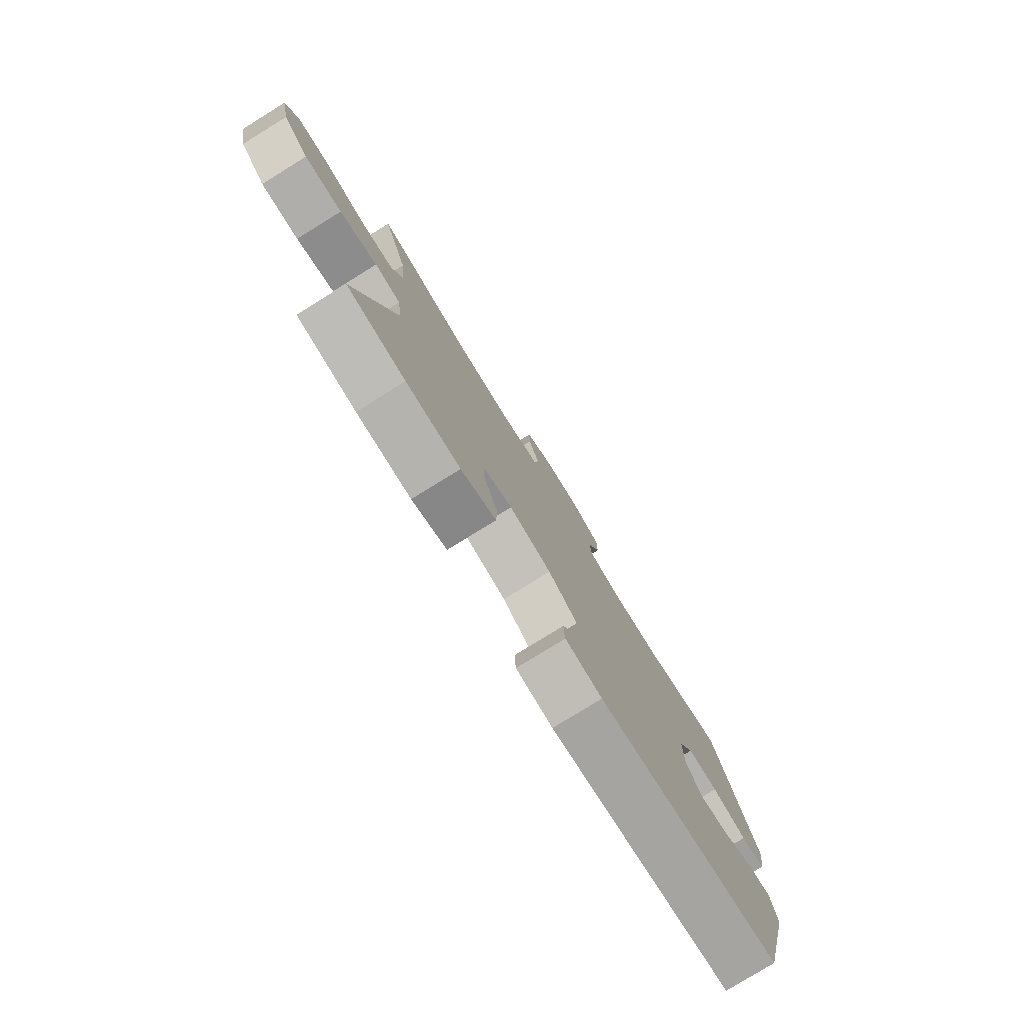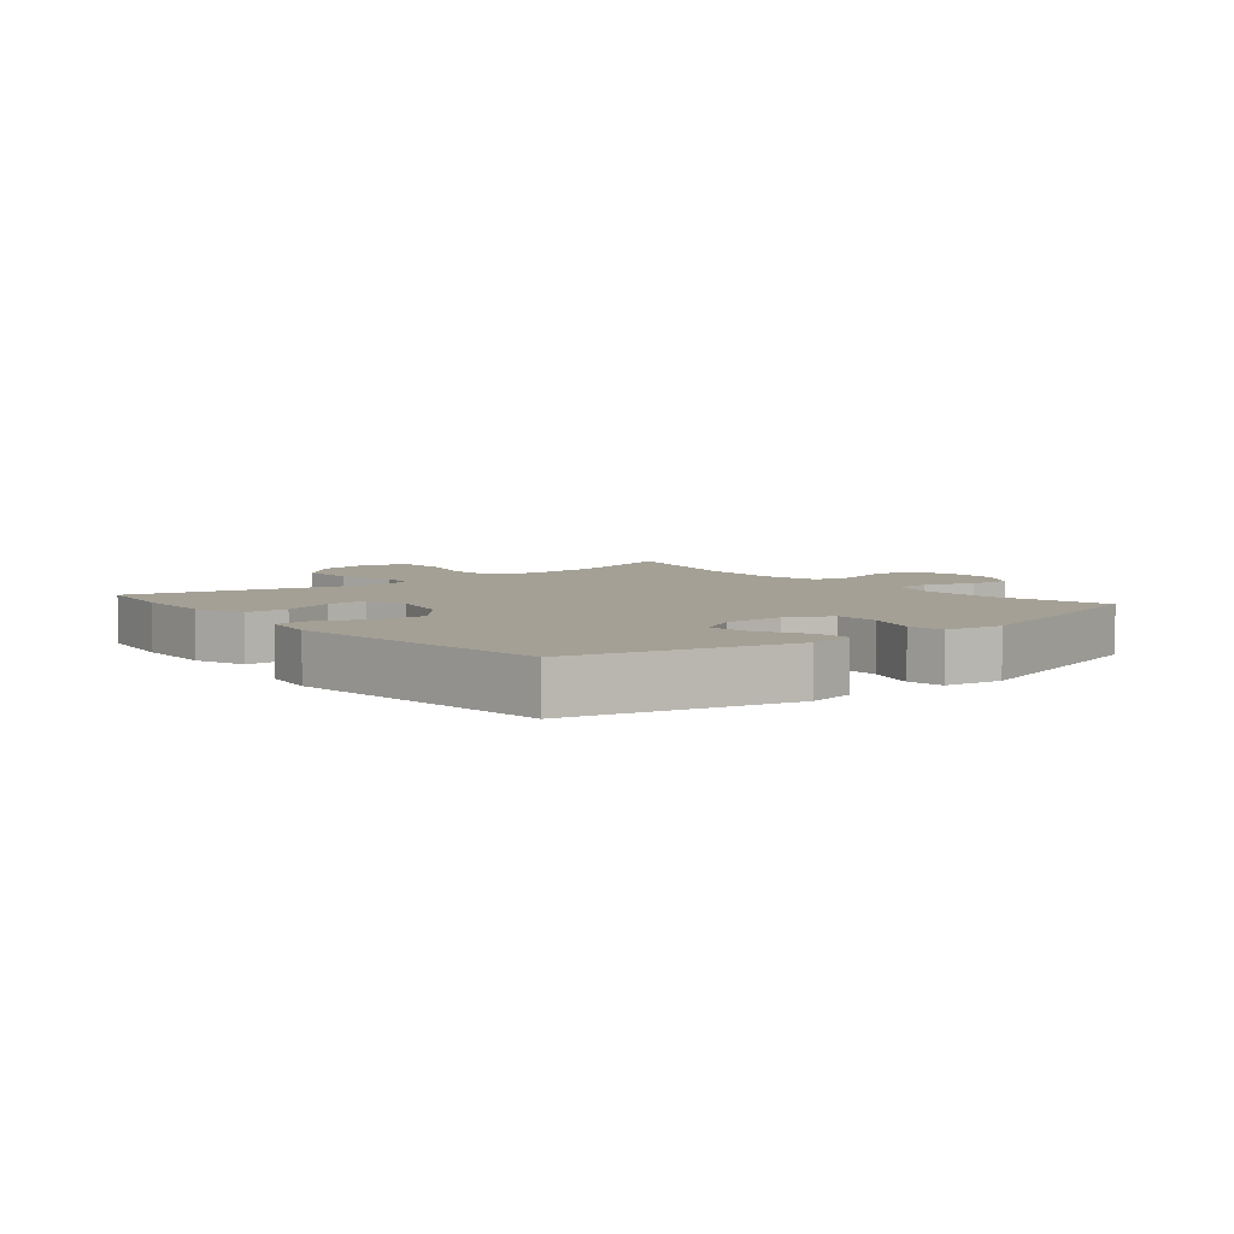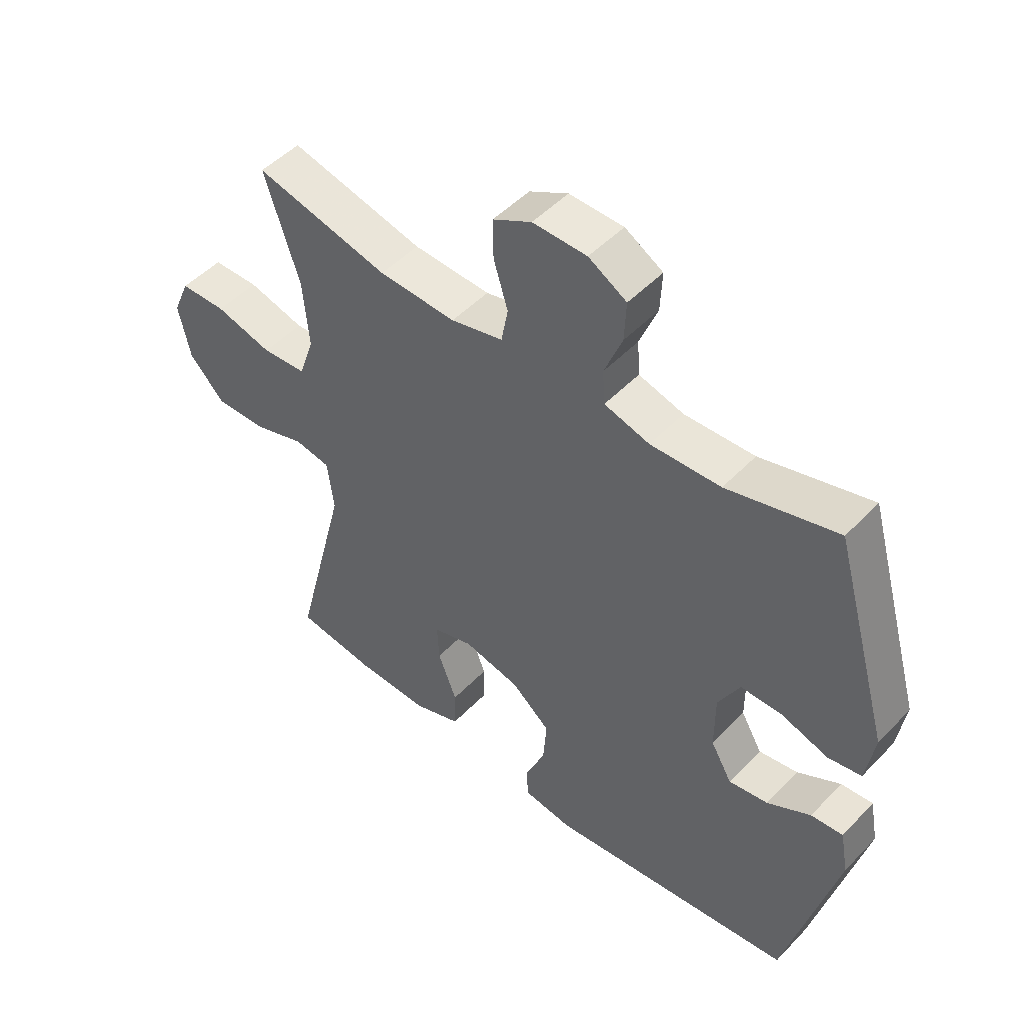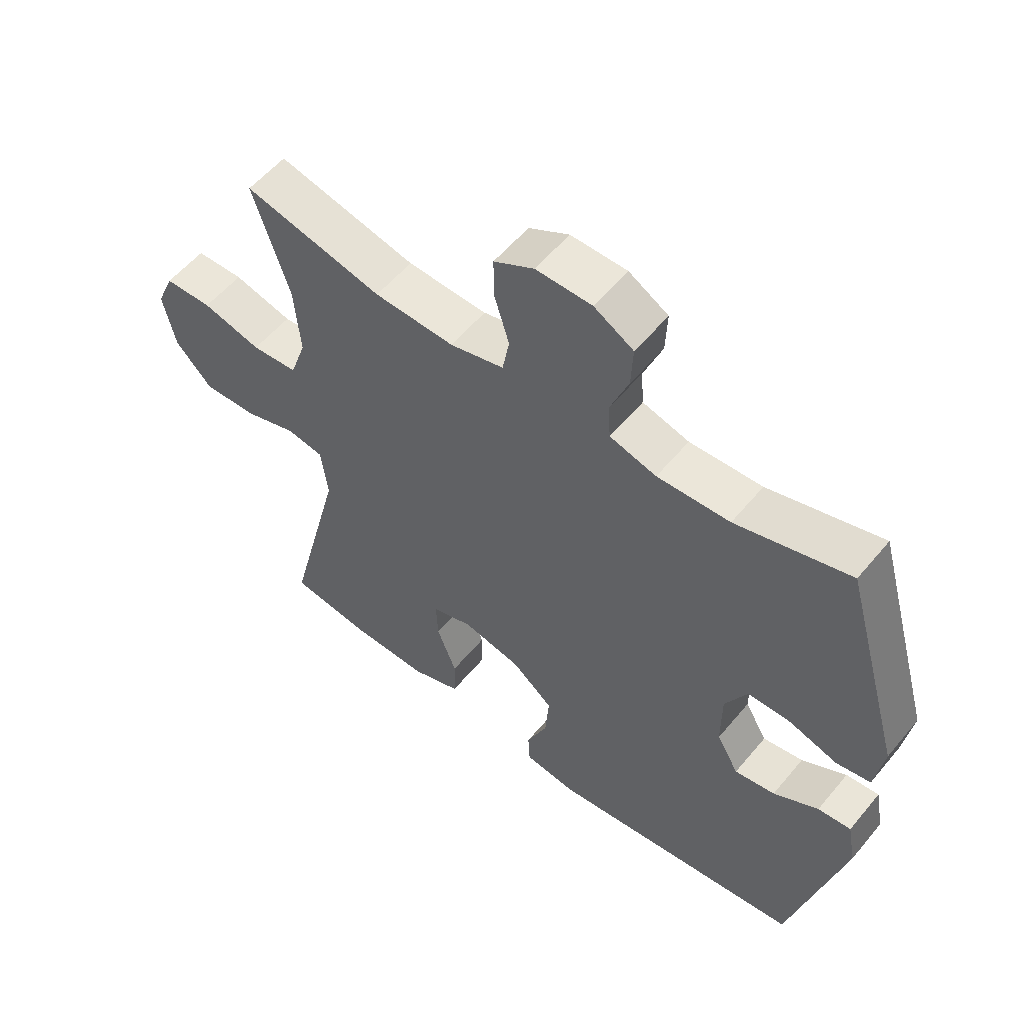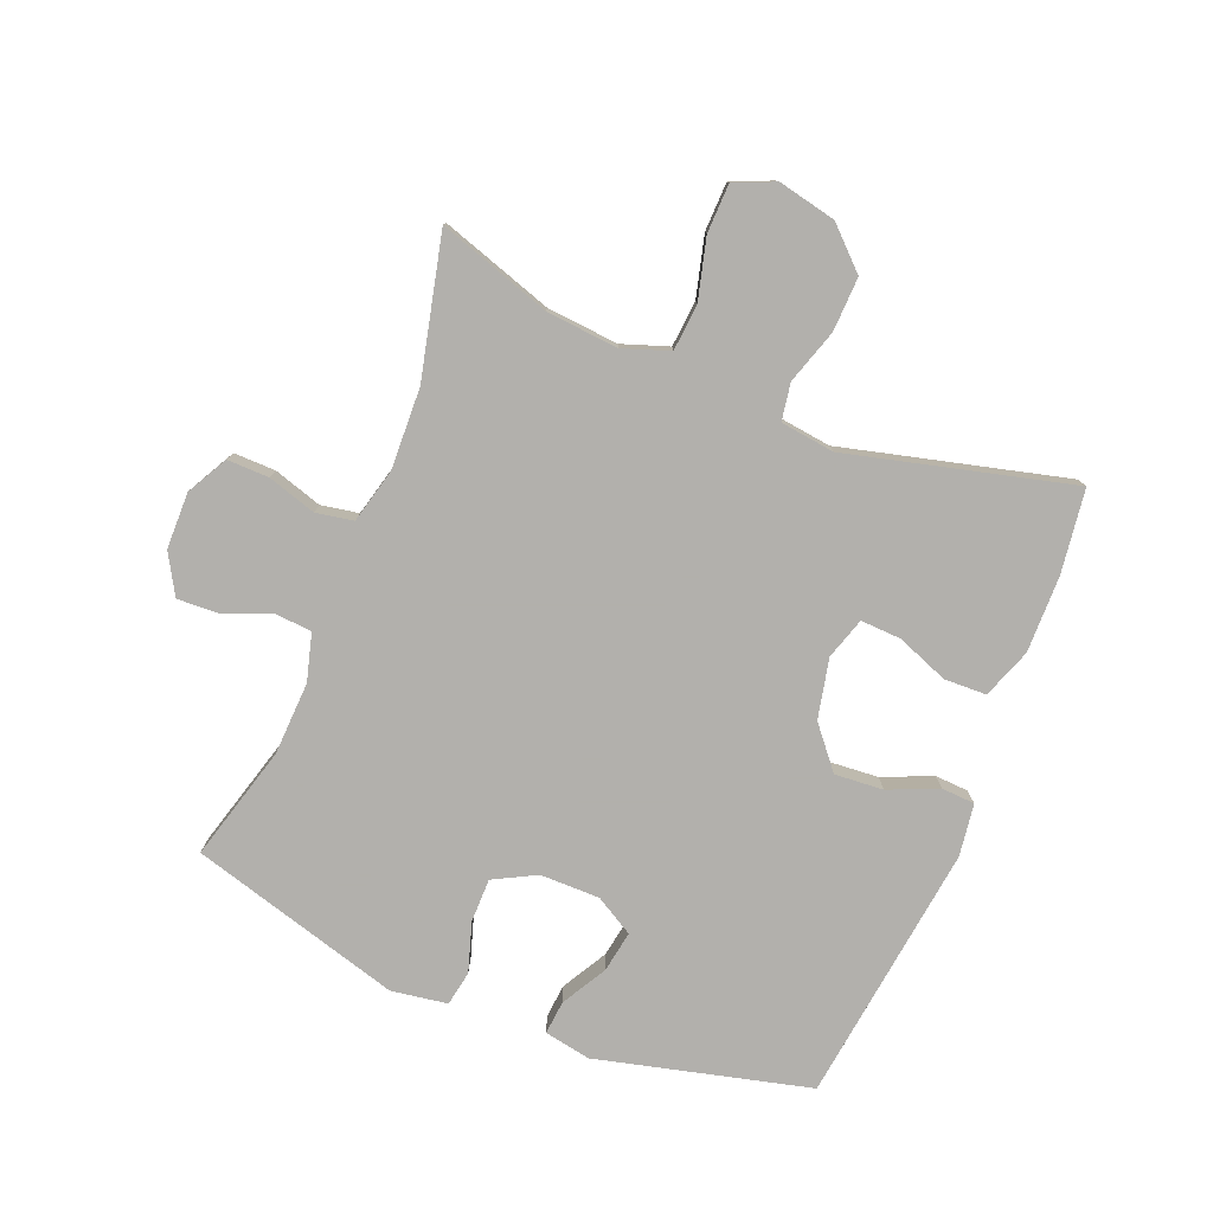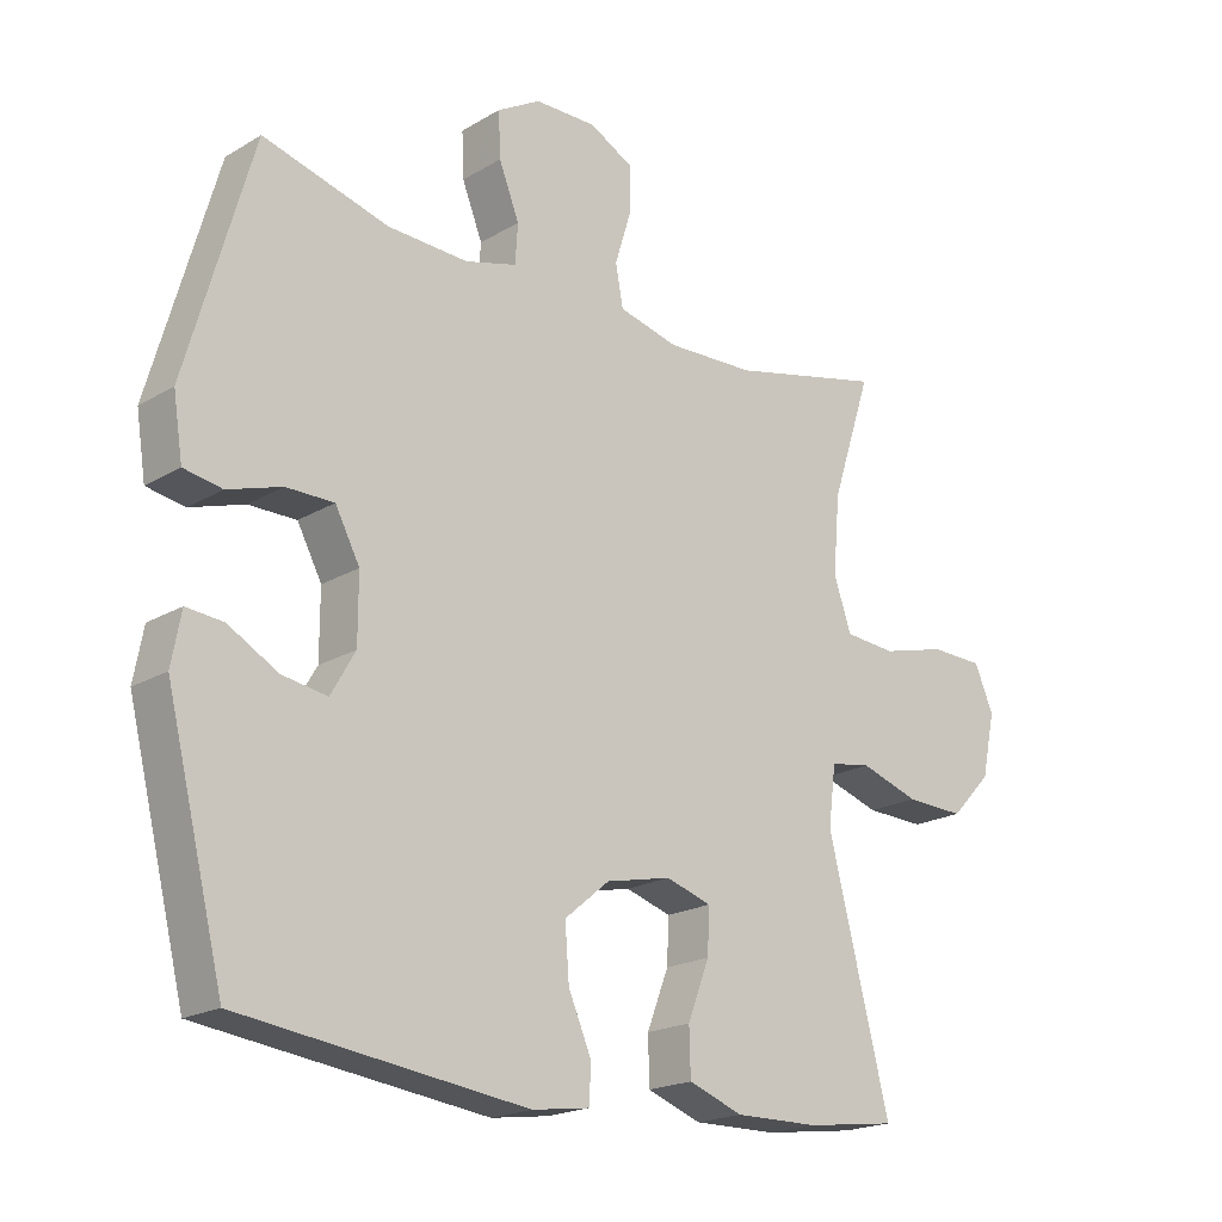
<metadata>
{"format":"obj","ext":"obj","renderer":"f3d","projection":"perspective","resolution":1024,"background":"white","views":[{"elev":-79.2,"azim":121.7,"up":"+Z"},{"elev":5.7,"azim":-129.3,"up":"+Y"},{"elev":49.3,"azim":-138.5,"up":"+Z"},{"elev":55.9,"azim":-141.0,"up":"+Z"},{"elev":-78.6,"azim":68.0,"up":"+Y"},{"elev":-19.8,"azim":-42.5,"up":"+Z"}]}
</metadata>
<code>
v 0.5 0.07 -0.5
v 0.366 0.07 -0.518
v 0.242 0.07 -0.52
v 0.162 0.07 -0.491
v 0.16 0.07 -0.423
v 0.192 0.07 -0.34
v 0.195 0.07 -0.275
v 0.128 0.07 -0.254
v 0.032 0.07 -0.275
v -0.034 0.07 -0.33
v -0.028 0.07 -0.408
v 0.006 0.07 -0.487
v 0.003 0.07 -0.541
v -0.081 0.07 -0.553
v -0.5 0.07 -0.5
v -0.585 0.07 -0.159
v -0.571 0.07 -0.084
v -0.517 0.07 -0.089
v -0.444 0.07 -0.13
v -0.378 0.07 -0.141
v -0.342 0.07 -0.079
v -0.342 0.07 0.017
v -0.378 0.07 0.085
v -0.448 0.07 0.085
v -0.527 0.07 0.06
v -0.583 0.07 0.07
v -0.597 0.07 0.16
v -0.5 0.07 0.5
v -0.315 0.07 0.449
v -0.197 0.07 0.444
v -0.121 0.07 0.465
v -0.117 0.07 0.523
v -0.147 0.07 0.599
v -0.15 0.07 0.666
v -0.086 0.07 0.703
v 0.005 0.07 0.704
v 0.07 0.07 0.669
v 0.069 0.07 0.602
v 0.045 0.07 0.524
v 0.056 0.07 0.464
v 0.144 0.07 0.442
v 0.274 0.07 0.447
v 0.5 0.07 0.5
v 0.441 0.07 0.319
v 0.431 0.07 0.204
v 0.457 0.07 0.129
v 0.532 0.07 0.123
v 0.628 0.07 0.148
v 0.706 0.07 0.146
v 0.734 0.07 0.081
v 0.714 0.07 -0.012
v 0.654 0.07 -0.075
v 0.567 0.07 -0.072
v 0.48 0.07 -0.044
v 0.42 0.07 -0.054
v 0.409 0.07 -0.141
v 0.5 0 -0.5
v 0.366 0 -0.518
v 0.242 0 -0.52
v 0.162 0 -0.491
v 0.16 0 -0.423
v 0.192 0 -0.34
v 0.195 0 -0.275
v 0.128 0 -0.254
v 0.032 0 -0.275
v -0.034 0 -0.33
v -0.028 0 -0.408
v 0.006 0 -0.487
v 0.003 0 -0.541
v -0.081 0 -0.553
v -0.5 0 -0.5
v -0.585 0 -0.159
v -0.571 0 -0.084
v -0.517 0 -0.089
v -0.444 0 -0.13
v -0.378 0 -0.141
v -0.342 0 -0.079
v -0.342 0 0.017
v -0.378 0 0.085
v -0.448 0 0.085
v -0.527 0 0.06
v -0.583 0 0.07
v -0.597 0 0.16
v -0.5 0 0.5
v -0.315 0 0.449
v -0.197 0 0.444
v -0.121 0 0.465
v -0.117 0 0.523
v -0.147 0 0.599
v -0.15 0 0.666
v -0.086 0 0.703
v 0.005 0 0.704
v 0.07 0 0.669
v 0.069 0 0.602
v 0.045 0 0.524
v 0.056 0 0.464
v 0.144 0 0.442
v 0.274 0 0.447
v 0.5 0 0.5
v 0.441 0 0.319
v 0.431 0 0.204
v 0.457 0 0.129
v 0.532 0 0.123
v 0.628 0 0.148
v 0.706 0 0.146
v 0.734 0 0.081
v 0.714 0 -0.012
v 0.654 0 -0.075
v 0.567 0 -0.072
v 0.48 0 -0.044
v 0.42 0 -0.054
v 0.409 0 -0.141
f 51 52 53 54
f 49 50 51 54
f 47 48 49 54
f 46 47 54 55
f 45 46 55
f 42 43 44
f 41 42 44 45
f 40 41 45 55
f 36 37 38 39
f 36 39 40
f 35 36 40
f 32 33 34 35
f 31 32 35 40
f 30 31 40 55
f 26 27 28 29
f 24 25 26 29
f 23 24 29 30
f 22 23 30 55
f 16 17 18 19
f 16 19 20
f 15 16 20
f 14 15 20 21
f 11 12 13 14
f 10 11 14 21
f 3 4 5 6
f 3 6 7
f 56 1 2 3
f 56 3 7
f 55 56 7 8
f 22 55 8 9
f 9 10 21 22
f 110 109 108 107
f 110 107 106 105
f 110 105 104 103
f 111 110 103 102
f 111 102 101
f 100 99 98
f 101 100 98 97
f 111 101 97 96
f 95 94 93 92
f 96 95 92
f 96 92 91
f 91 90 89 88
f 96 91 88 87
f 111 96 87 86
f 85 84 83 82
f 85 82 81 80
f 86 85 80 79
f 111 86 79 78
f 75 74 73 72
f 76 75 72
f 76 72 71
f 77 76 71 70
f 70 69 68 67
f 77 70 67 66
f 62 61 60 59
f 63 62 59
f 59 58 57 112
f 63 59 112
f 64 63 112 111
f 65 64 111 78
f 78 77 66 65
f 1 57 58 2
f 2 58 59 3
f 3 59 60 4
f 4 60 61 5
f 5 61 62 6
f 6 62 63 7
f 7 63 64 8
f 8 64 65 9
f 9 65 66 10
f 10 66 67 11
f 11 67 68 12
f 12 68 69 13
f 13 69 70 14
f 14 70 71 15
f 15 71 72 16
f 16 72 73 17
f 17 73 74 18
f 18 74 75 19
f 19 75 76 20
f 20 76 77 21
f 21 77 78 22
f 22 78 79 23
f 23 79 80 24
f 24 80 81 25
f 25 81 82 26
f 26 82 83 27
f 27 83 84 28
f 28 84 85 29
f 29 85 86 30
f 30 86 87 31
f 31 87 88 32
f 32 88 89 33
f 33 89 90 34
f 34 90 91 35
f 35 91 92 36
f 36 92 93 37
f 37 93 94 38
f 38 94 95 39
f 39 95 96 40
f 40 96 97 41
f 41 97 98 42
f 42 98 99 43
f 43 99 100 44
f 44 100 101 45
f 45 101 102 46
f 46 102 103 47
f 47 103 104 48
f 48 104 105 49
f 49 105 106 50
f 50 106 107 51
f 51 107 108 52
f 52 108 109 53
f 53 109 110 54
f 54 110 111 55
f 55 111 112 56
f 56 112 57 1

</code>
